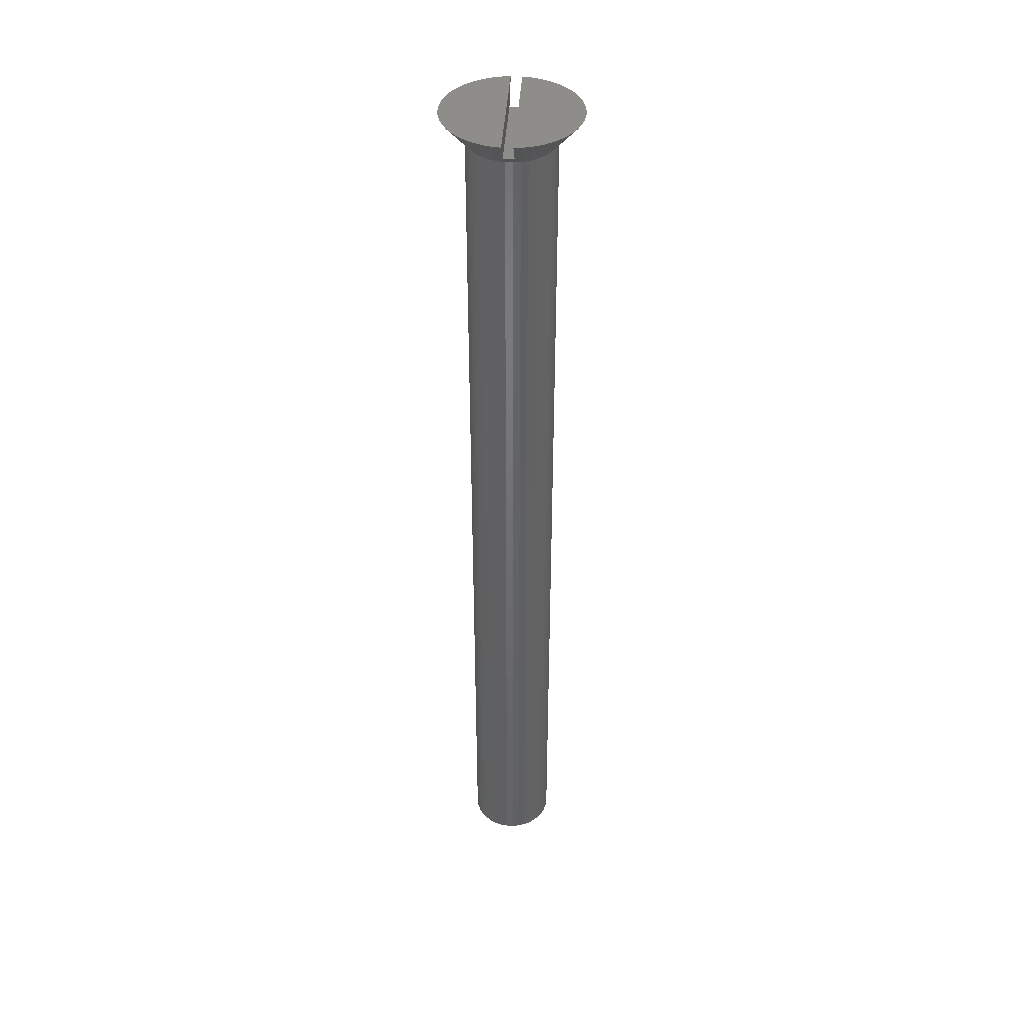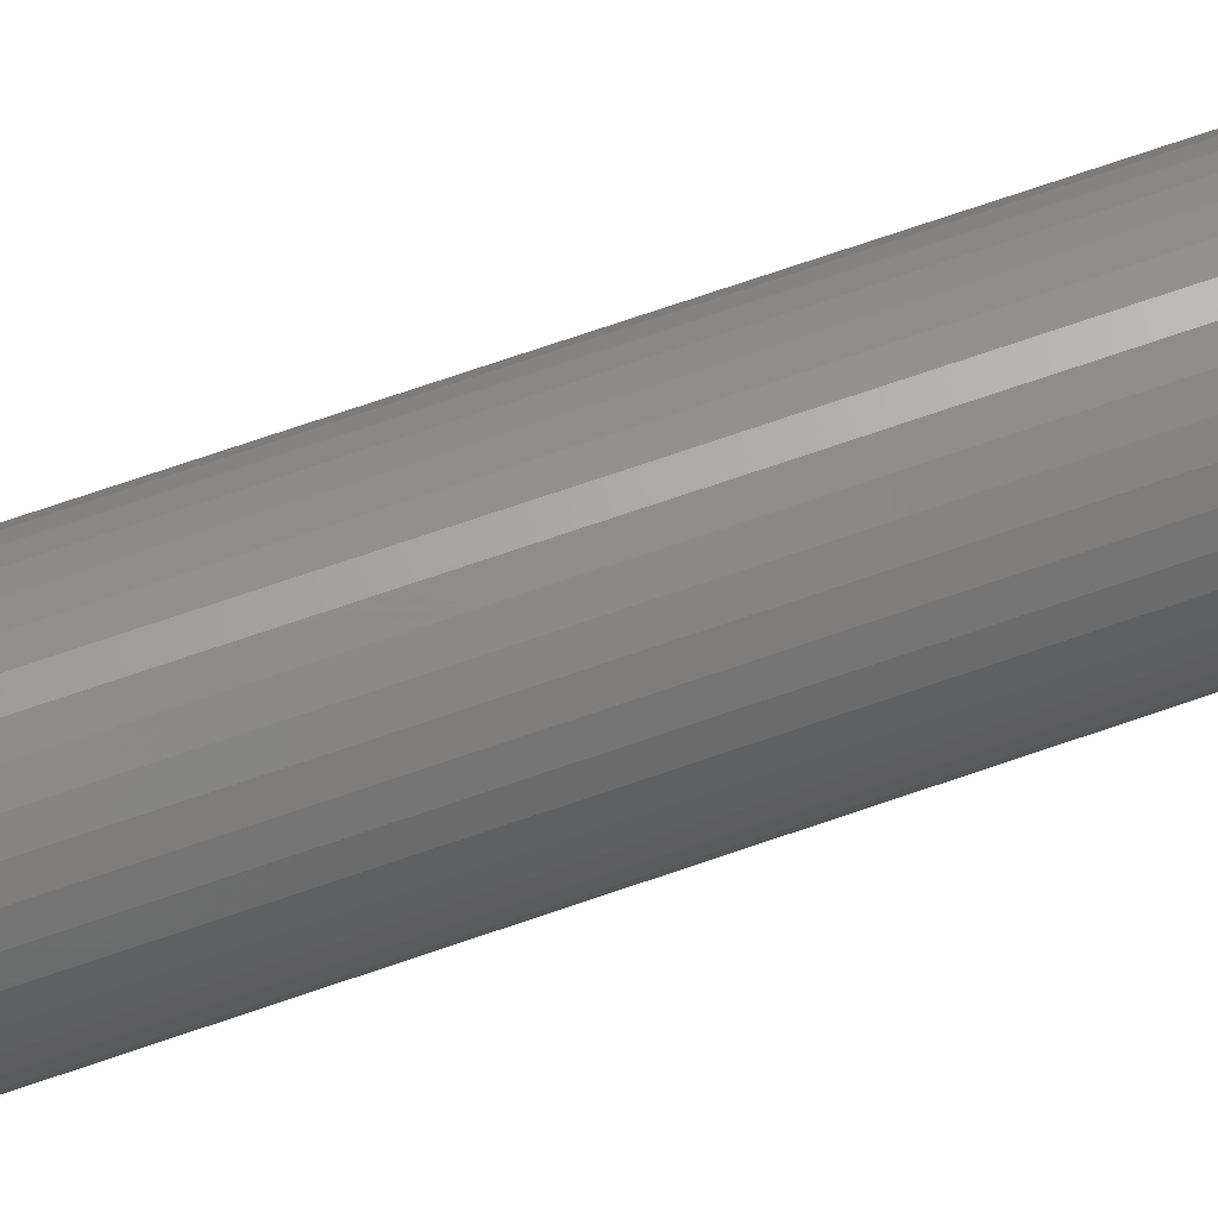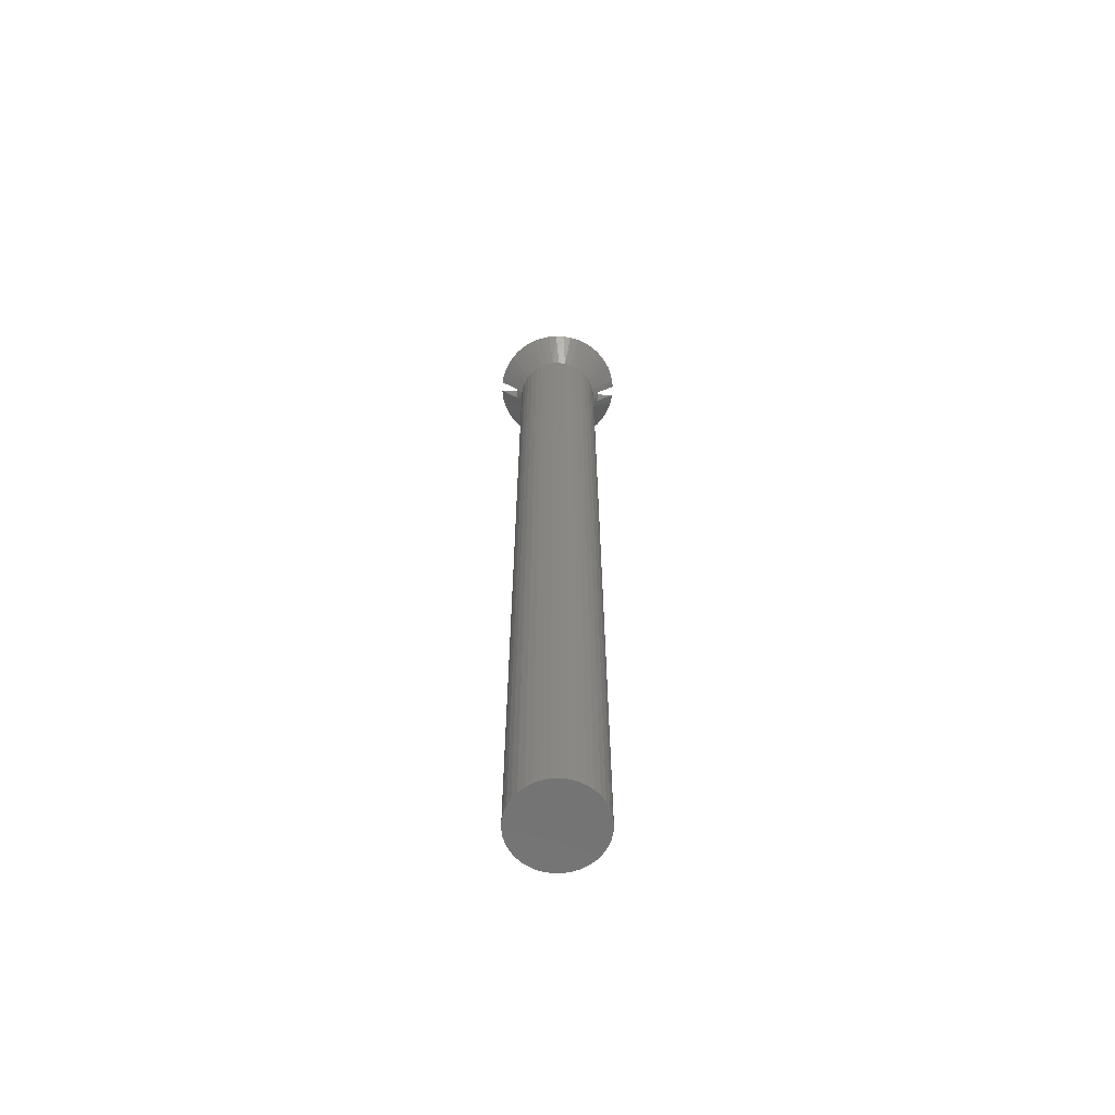
<metadata>
{"format":"stl","ext":"stl","renderer":"f3d","projection":"perspective","resolution":1024,"background":"white","views":[{"elev":40.9,"azim":-176.4,"up":"+Y"},{"elev":66.0,"azim":-109.7,"up":"+Z"},{"elev":-64.5,"azim":-92.4,"up":"+Y"}]}
</metadata>
<code>
# stl→obj: 334 verts, 664 faces
v 0.02262 4 0.2809
v 0.02262 4 -0.2809
v 0.02262 3.974 0.2586
v 0.02262 3.974 -0.2586
v 0.02262 3.951 0.2382
v 0.02262 3.951 -0.2382
v 0.02262 3.929 0.2193
v 0.02262 3.929 -0.2193
v 0.02262 3.909 0.2019
v 0.02262 3.909 -0.2019
v -0.02262 3.909 0.2019
v -0.02262 3.909 -0.2019
v -0.02262 3.929 0.2193
v -0.02262 3.929 -0.2193
v -0.02262 3.951 0.2382
v -0.02262 3.951 -0.2382
v -0.02262 3.974 0.2586
v -0.02262 3.974 -0.2586
v -0.02262 4 0.2809
v -0.02262 4 -0.2809
v 0.007556 3.909 0.203
v 0.007556 3.909 -0.203
v -0.007556 3.909 0.203
v -0.007556 3.909 -0.203
v 0.1785 3.884 -0.02979
v 0.2812 4 -0.01825
v 0.181 3.884 0
v 0.2812 4 0.01825
v 0.1785 3.884 0.02979
v 0.2765 4 0.05445
v 0.1712 3.884 0.05877
v 0.2672 4 0.08973
v 0.2533 4 0.1235
v 0.2765 4 -0.05445
v 0.1712 3.884 -0.05877
v 0.2672 4 -0.08973
v 0.2533 4 -0.1235
v 0.1592 3.884 -0.08615
v 0.2352 4 -0.1552
v 0.1428 3.884 -0.1112
v 0.2132 4 -0.1843
v 0.1226 3.884 -0.1332
v 0.1876 4 -0.2103
v 0.1589 4 -0.2328
v 0.099 3.884 -0.1515
v 0.1274 4 -0.2514
v 0.07271 3.884 -0.1658
v 0.09388 4 -0.2657
v 0.04443 3.884 -0.1755
v 0.05874 4 -0.2756
v 0.01495 3.884 -0.1804
v -0.01495 3.884 -0.1804
v -0.04443 3.884 -0.1755
v -0.05874 4 -0.2756
v -0.09388 4 -0.2657
v -0.07271 3.884 -0.1658
v -0.1274 4 -0.2514
v -0.099 3.884 -0.1515
v -0.1589 4 -0.2328
v -0.1226 3.884 -0.1332
v -0.1876 4 -0.2103
v -0.2132 4 -0.1843
v -0.1428 3.884 -0.1112
v -0.2352 4 -0.1552
v -0.1592 3.884 -0.08615
v -0.2533 4 -0.1235
v -0.1712 3.884 -0.05877
v -0.2672 4 -0.08973
v -0.2765 4 -0.05445
v -0.1785 3.884 -0.02979
v -0.2812 4 -0.01825
v -0.181 3.884 0
v -0.2812 4 0.01825
v -0.1785 3.884 0.02979
v -0.2765 4 0.05445
v -0.1712 3.884 0.05877
v -0.2672 4 0.08973
v -0.2533 4 0.1235
v -0.1592 3.884 0.08615
v -0.2352 4 0.1552
v -0.1428 3.884 0.1112
v -0.2132 4 0.1843
v -0.1226 3.884 0.1332
v -0.1876 4 0.2103
v -0.1589 4 0.2328
v -0.099 3.884 0.1515
v -0.1274 4 0.2514
v -0.07271 3.884 0.1658
v -0.09388 4 0.2657
v -0.04443 3.884 0.1755
v -0.05874 4 0.2756
v -0.01495 3.884 0.1804
v 0.01495 3.884 0.1804
v 0.04443 3.884 0.1755
v 0.05874 4 0.2756
v 0.09388 4 0.2657
v 0.07271 3.884 0.1658
v 0.1274 4 0.2514
v 0.099 3.884 0.1515
v 0.1589 4 0.2328
v 0.1226 3.884 0.1332
v 0.1876 4 0.2103
v 0.2132 4 0.1843
v 0.1428 3.884 0.1112
v 0.2352 4 0.1552
v 0.1592 3.884 0.08615
v 0.181 0 0
v 0.1785 0 0.02979
v 0.1785 0 -0.02979
v 0.1712 0 -0.05877
v 0.1712 0 0.05877
v 0.1592 0 -0.08615
v 0.1592 0 0.08615
v 0.1428 0 -0.1112
v 0.1428 0 0.1112
v 0.1226 0 -0.1332
v 0.1226 0 0.1332
v 0.099 0 -0.1515
v 0.099 0 0.1515
v 0.07271 0 -0.1658
v 0.07271 0 0.1658
v 0.04443 0 -0.1755
v 0.04443 0 0.1755
v 0.01495 0 -0.1804
v 0.01495 0 0.1804
v -0.01495 0 -0.1804
v -0.01495 0 0.1804
v -0.04443 0 -0.1755
v -0.04443 0 0.1755
v -0.07271 0 -0.1658
v -0.07271 0 0.1658
v -0.099 0 -0.1515
v -0.099 0 0.1515
v -0.1226 0 -0.1332
v -0.1226 0 0.1332
v -0.1428 0 -0.1112
v -0.1428 0 0.1112
v -0.1592 0 -0.08615
v -0.1592 0 0.08615
v -0.1712 0 -0.05877
v -0.1712 0 0.05877
v -0.1785 0 -0.02979
v -0.1785 0 0.02979
v -0.181 0 0
v 0.1785 3.237 0.02979
v 0.181 3.237 0
v 0.1785 3.237 -0.02979
v 0.1712 3.237 -0.05877
v 0.1592 3.237 -0.08615
v 0.1428 3.237 -0.1112
v 0.1226 3.237 -0.1332
v 0.099 3.237 -0.1515
v 0.07271 3.237 -0.1658
v 0.04443 3.237 -0.1755
v 0.01495 3.237 -0.1804
v -0.01495 3.237 -0.1804
v -0.04443 3.237 -0.1755
v -0.07271 3.237 -0.1658
v -0.099 3.237 -0.1515
v -0.1226 3.237 -0.1332
v -0.1428 3.237 -0.1112
v -0.1592 3.237 -0.08615
v -0.1712 3.237 -0.05877
v -0.1785 3.237 -0.02979
v -0.181 3.237 0
v -0.1785 3.237 0.02979
v -0.1712 3.237 0.05877
v -0.1592 3.237 0.08615
v -0.1428 3.237 0.1112
v -0.1226 3.237 0.1332
v -0.099 3.237 0.1515
v -0.07271 3.237 0.1658
v -0.04443 3.237 0.1755
v -0.01495 3.237 0.1804
v 0.01495 3.237 0.1804
v 0.04443 3.237 0.1755
v 0.07271 3.237 0.1658
v 0.099 3.237 0.1515
v 0.1226 3.237 0.1332
v 0.1428 3.237 0.1112
v 0.1592 3.237 0.08615
v 0.1712 3.237 0.05877
v 0.1785 0.6473 -0.02979
v 0.181 0.6473 0
v 0.1785 0.6473 0.02979
v 0.1712 0.6473 0.05877
v 0.1592 0.6473 0.08615
v 0.1428 0.6473 0.1112
v 0.1226 0.6473 0.1332
v 0.099 0.6473 0.1515
v 0.07271 0.6473 0.1658
v 0.04443 0.6473 0.1755
v 0.01495 0.6473 0.1804
v -0.01495 0.6473 0.1804
v -0.04443 0.6473 0.1755
v -0.07271 0.6473 0.1658
v -0.099 0.6473 0.1515
v -0.1226 0.6473 0.1332
v -0.1428 0.6473 0.1112
v -0.1592 0.6473 0.08615
v -0.1712 0.6473 0.05877
v -0.1785 0.6473 0.02979
v -0.181 0.6473 0
v -0.1785 0.6473 -0.02979
v -0.1712 0.6473 -0.05877
v -0.1592 0.6473 -0.08615
v -0.1428 0.6473 -0.1112
v -0.1226 0.6473 -0.1332
v -0.099 0.6473 -0.1515
v -0.07271 0.6473 -0.1658
v -0.04443 0.6473 -0.1755
v -0.01495 0.6473 -0.1804
v 0.01495 0.6473 -0.1804
v 0.04443 0.6473 -0.1755
v 0.07271 0.6473 -0.1658
v 0.099 0.6473 -0.1515
v 0.1226 0.6473 -0.1332
v 0.1428 0.6473 -0.1112
v 0.1592 0.6473 -0.08615
v 0.1712 0.6473 -0.05877
v -0.181 2.589 0
v -0.1785 2.589 0.02979
v -0.1712 2.589 0.05877
v -0.1592 2.589 0.08615
v -0.1428 2.589 0.1112
v -0.1226 2.589 0.1332
v -0.099 2.589 0.1515
v -0.07271 2.589 0.1658
v -0.04443 2.589 0.1755
v -0.01495 2.589 0.1804
v 0.01495 2.589 0.1804
v 0.04443 2.589 0.1755
v 0.07271 2.589 0.1658
v 0.099 2.589 0.1515
v 0.1226 2.589 0.1332
v 0.1428 2.589 0.1112
v 0.1592 2.589 0.08615
v 0.1712 2.589 0.05877
v 0.1785 2.589 0.02979
v 0.181 2.589 0
v 0.1785 2.589 -0.02979
v 0.1712 2.589 -0.05877
v 0.1592 2.589 -0.08615
v 0.1428 2.589 -0.1112
v 0.1226 2.589 -0.1332
v 0.099 2.589 -0.1515
v 0.07271 2.589 -0.1658
v 0.04443 2.589 -0.1755
v 0.01495 2.589 -0.1804
v -0.01495 2.589 -0.1804
v -0.04443 2.589 -0.1755
v -0.07271 2.589 -0.1658
v -0.099 2.589 -0.1515
v -0.1226 2.589 -0.1332
v -0.1428 2.589 -0.1112
v -0.1592 2.589 -0.08615
v -0.1712 2.589 -0.05877
v -0.1785 2.589 -0.02979
v -0.181 1.942 0
v -0.1785 1.942 0.02979
v -0.1712 1.942 0.05877
v -0.1592 1.942 0.08615
v -0.1428 1.942 0.1112
v -0.1226 1.942 0.1332
v -0.099 1.942 0.1515
v -0.07271 1.942 0.1658
v -0.04443 1.942 0.1755
v -0.01495 1.942 0.1804
v 0.01495 1.942 0.1804
v 0.04443 1.942 0.1755
v 0.07271 1.942 0.1658
v 0.099 1.942 0.1515
v 0.1226 1.942 0.1332
v 0.1428 1.942 0.1112
v 0.1592 1.942 0.08615
v 0.1712 1.942 0.05877
v 0.1785 1.942 0.02979
v 0.181 1.942 0
v 0.1785 1.942 -0.02979
v 0.1712 1.942 -0.05877
v 0.1592 1.942 -0.08615
v 0.1428 1.942 -0.1112
v 0.1226 1.942 -0.1332
v 0.099 1.942 -0.1515
v 0.07271 1.942 -0.1658
v 0.04443 1.942 -0.1755
v 0.01495 1.942 -0.1804
v -0.01495 1.942 -0.1804
v -0.04443 1.942 -0.1755
v -0.07271 1.942 -0.1658
v -0.099 1.942 -0.1515
v -0.1226 1.942 -0.1332
v -0.1428 1.942 -0.1112
v -0.1592 1.942 -0.08615
v -0.1712 1.942 -0.05877
v -0.1785 1.942 -0.02979
v -0.181 1.295 0
v -0.1785 1.295 0.02979
v -0.1712 1.295 0.05877
v -0.1592 1.295 0.08615
v -0.1428 1.295 0.1112
v -0.1226 1.295 0.1332
v -0.099 1.295 0.1515
v -0.07271 1.295 0.1658
v -0.04443 1.295 0.1755
v -0.01495 1.295 0.1804
v 0.01495 1.295 0.1804
v 0.04443 1.295 0.1755
v 0.07271 1.295 0.1658
v 0.099 1.295 0.1515
v 0.1226 1.295 0.1332
v 0.1428 1.295 0.1112
v 0.1592 1.295 0.08615
v 0.1712 1.295 0.05877
v 0.1785 1.295 0.02979
v 0.181 1.295 0
v 0.1785 1.295 -0.02979
v 0.1712 1.295 -0.05877
v 0.1592 1.295 -0.08615
v 0.1428 1.295 -0.1112
v 0.1226 1.295 -0.1332
v 0.099 1.295 -0.1515
v 0.07271 1.295 -0.1658
v 0.04443 1.295 -0.1755
v 0.01495 1.295 -0.1804
v -0.01495 1.295 -0.1804
v -0.04443 1.295 -0.1755
v -0.07271 1.295 -0.1658
v -0.099 1.295 -0.1515
v -0.1226 1.295 -0.1332
v -0.1428 1.295 -0.1112
v -0.1592 1.295 -0.08615
v -0.1712 1.295 -0.05877
v -0.1785 1.295 -0.02979
f 1 2 3
f 3 2 4
f 3 4 5
f 5 4 6
f 5 6 7
f 7 6 8
f 7 8 9
f 9 8 10
f 11 12 13
f 13 12 14
f 13 14 15
f 15 14 16
f 15 16 17
f 17 16 18
f 17 18 19
f 19 18 20
f 9 10 21
f 21 10 22
f 21 22 23
f 23 22 24
f 23 24 11
f 11 24 12
f 25 26 27
f 27 26 28
f 27 28 29
f 29 28 30
f 29 30 31
f 31 30 32
f 31 32 33
f 26 25 34
f 34 25 35
f 34 35 36
f 36 35 37
f 37 35 38
f 37 38 39
f 39 38 40
f 39 40 41
f 41 40 42
f 41 42 43
f 43 42 44
f 44 42 45
f 44 45 46
f 46 45 47
f 46 47 48
f 48 47 49
f 48 49 50
f 50 49 10
f 50 10 2
f 2 10 8
f 2 8 6
f 49 51 10
f 10 51 22
f 22 51 52
f 22 52 24
f 24 52 12
f 12 52 53
f 12 53 54
f 54 53 55
f 55 53 56
f 55 56 57
f 57 56 58
f 57 58 59
f 59 58 60
f 59 60 61
f 61 60 62
f 62 60 63
f 62 63 64
f 64 63 65
f 64 65 66
f 66 65 67
f 66 67 68
f 68 67 69
f 69 67 70
f 69 70 71
f 71 70 72
f 71 72 73
f 73 72 74
f 73 74 75
f 75 74 76
f 75 76 77
f 77 76 78
f 78 76 79
f 78 79 80
f 80 79 81
f 80 81 82
f 82 81 83
f 82 83 84
f 84 83 85
f 85 83 86
f 85 86 87
f 87 86 88
f 87 88 89
f 89 88 90
f 89 90 91
f 91 90 11
f 91 11 13
f 90 92 11
f 11 92 23
f 23 92 93
f 23 93 21
f 21 93 9
f 9 93 94
f 9 94 95
f 95 94 96
f 96 94 97
f 96 97 98
f 98 97 99
f 98 99 100
f 100 99 101
f 100 101 102
f 102 101 103
f 103 101 104
f 103 104 105
f 105 104 106
f 105 106 33
f 33 106 31
f 3 5 1
f 1 5 7
f 1 7 9
f 13 15 91
f 91 15 19
f 19 15 17
f 12 54 14
f 14 54 20
f 14 20 16
f 16 20 18
f 6 4 2
f 95 1 9
f 19 20 91
f 91 20 54
f 91 54 89
f 89 54 55
f 89 55 87
f 87 55 57
f 87 57 85
f 85 57 59
f 85 59 84
f 84 59 61
f 84 61 82
f 82 61 62
f 82 62 80
f 80 62 64
f 80 64 78
f 78 64 66
f 78 66 77
f 77 66 68
f 77 68 75
f 75 68 69
f 75 69 73
f 73 69 71
f 107 108 109
f 109 108 110
f 110 108 111
f 110 111 112
f 112 111 113
f 112 113 114
f 114 113 115
f 114 115 116
f 116 115 117
f 116 117 118
f 118 117 119
f 118 119 120
f 120 119 121
f 120 121 122
f 122 121 123
f 122 123 124
f 124 123 125
f 124 125 126
f 126 125 127
f 126 127 128
f 128 127 129
f 128 129 130
f 130 129 131
f 130 131 132
f 132 131 133
f 132 133 134
f 134 133 135
f 134 135 136
f 136 135 137
f 136 137 138
f 138 137 139
f 138 139 140
f 140 139 141
f 140 141 142
f 142 141 143
f 142 143 144
f 2 1 50
f 50 1 95
f 50 95 48
f 48 95 96
f 48 96 46
f 46 96 98
f 46 98 44
f 44 98 100
f 44 100 43
f 43 100 102
f 43 102 41
f 41 102 103
f 41 103 39
f 39 103 105
f 39 105 37
f 37 105 33
f 37 33 36
f 36 33 32
f 36 32 34
f 34 32 30
f 34 30 26
f 26 30 28
f 29 145 27
f 27 145 146
f 27 146 25
f 25 146 147
f 25 147 35
f 35 147 148
f 35 148 38
f 38 148 149
f 38 149 40
f 40 149 150
f 40 150 42
f 42 150 151
f 42 151 45
f 45 151 152
f 45 152 47
f 47 152 153
f 47 153 49
f 49 153 154
f 49 154 51
f 51 154 155
f 51 155 52
f 52 155 156
f 52 156 53
f 53 156 157
f 53 157 56
f 56 157 158
f 56 158 58
f 58 158 159
f 58 159 60
f 60 159 160
f 60 160 63
f 63 160 161
f 63 161 65
f 65 161 162
f 65 162 67
f 67 162 163
f 67 163 70
f 70 163 164
f 70 164 72
f 72 164 165
f 72 165 74
f 74 165 166
f 74 166 76
f 76 166 167
f 76 167 79
f 79 167 168
f 79 168 81
f 81 168 169
f 81 169 83
f 83 169 170
f 83 170 86
f 86 170 171
f 86 171 88
f 88 171 172
f 88 172 90
f 90 172 173
f 90 173 92
f 92 173 174
f 92 174 93
f 93 174 175
f 93 175 94
f 94 175 176
f 94 176 97
f 97 176 177
f 97 177 99
f 99 177 178
f 99 178 101
f 101 178 179
f 101 179 104
f 104 179 180
f 104 180 106
f 106 180 181
f 106 181 31
f 31 181 182
f 31 182 29
f 29 182 145
f 109 183 107
f 107 183 184
f 107 184 108
f 108 184 185
f 108 185 111
f 111 185 186
f 111 186 113
f 113 186 187
f 113 187 115
f 115 187 188
f 115 188 117
f 117 188 189
f 117 189 119
f 119 189 190
f 119 190 121
f 121 190 191
f 121 191 123
f 123 191 192
f 123 192 125
f 125 192 193
f 125 193 127
f 127 193 194
f 127 194 129
f 129 194 195
f 129 195 131
f 131 195 196
f 131 196 133
f 133 196 197
f 133 197 135
f 135 197 198
f 135 198 137
f 137 198 199
f 137 199 139
f 139 199 200
f 139 200 141
f 141 200 201
f 141 201 143
f 143 201 202
f 143 202 144
f 144 202 203
f 144 203 142
f 142 203 204
f 142 204 140
f 140 204 205
f 140 205 138
f 138 205 206
f 138 206 136
f 136 206 207
f 136 207 134
f 134 207 208
f 134 208 132
f 132 208 209
f 132 209 130
f 130 209 210
f 130 210 128
f 128 210 211
f 128 211 126
f 126 211 212
f 126 212 124
f 124 212 213
f 124 213 122
f 122 213 214
f 122 214 120
f 120 214 215
f 120 215 118
f 118 215 216
f 118 216 116
f 116 216 217
f 116 217 114
f 114 217 218
f 114 218 112
f 112 218 219
f 112 219 110
f 110 219 220
f 110 220 109
f 109 220 183
f 165 221 166
f 166 221 222
f 166 222 167
f 167 222 223
f 167 223 168
f 168 223 224
f 168 224 169
f 169 224 225
f 169 225 170
f 170 225 226
f 170 226 171
f 171 226 227
f 171 227 172
f 172 227 228
f 172 228 173
f 173 228 229
f 173 229 174
f 174 229 230
f 174 230 175
f 175 230 231
f 175 231 176
f 176 231 232
f 176 232 177
f 177 232 233
f 177 233 178
f 178 233 234
f 178 234 179
f 179 234 235
f 179 235 180
f 180 235 236
f 180 236 181
f 181 236 237
f 181 237 182
f 182 237 238
f 182 238 145
f 145 238 239
f 145 239 146
f 146 239 240
f 146 240 147
f 147 240 241
f 147 241 148
f 148 241 242
f 148 242 149
f 149 242 243
f 149 243 150
f 150 243 244
f 150 244 151
f 151 244 245
f 151 245 152
f 152 245 246
f 152 246 153
f 153 246 247
f 153 247 154
f 154 247 248
f 154 248 155
f 155 248 249
f 155 249 156
f 156 249 250
f 156 250 157
f 157 250 251
f 157 251 158
f 158 251 252
f 158 252 159
f 159 252 253
f 159 253 160
f 160 253 254
f 160 254 161
f 161 254 255
f 161 255 162
f 162 255 256
f 162 256 163
f 163 256 257
f 163 257 164
f 164 257 258
f 164 258 165
f 165 258 221
f 221 259 222
f 222 259 260
f 222 260 223
f 223 260 261
f 223 261 224
f 224 261 262
f 224 262 225
f 225 262 263
f 225 263 226
f 226 263 264
f 226 264 227
f 227 264 265
f 227 265 228
f 228 265 266
f 228 266 229
f 229 266 267
f 229 267 230
f 230 267 268
f 230 268 231
f 231 268 269
f 231 269 232
f 232 269 270
f 232 270 233
f 233 270 271
f 233 271 234
f 234 271 272
f 234 272 235
f 235 272 273
f 235 273 236
f 236 273 274
f 236 274 237
f 237 274 275
f 237 275 238
f 238 275 276
f 238 276 239
f 239 276 277
f 239 277 240
f 240 277 278
f 240 278 241
f 241 278 279
f 241 279 242
f 242 279 280
f 242 280 243
f 243 280 281
f 243 281 244
f 244 281 282
f 244 282 245
f 245 282 283
f 245 283 246
f 246 283 284
f 246 284 247
f 247 284 285
f 247 285 248
f 248 285 286
f 248 286 249
f 249 286 287
f 249 287 250
f 250 287 288
f 250 288 251
f 251 288 289
f 251 289 252
f 252 289 290
f 252 290 253
f 253 290 291
f 253 291 254
f 254 291 292
f 254 292 255
f 255 292 293
f 255 293 256
f 256 293 294
f 256 294 257
f 257 294 295
f 257 295 258
f 258 295 296
f 258 296 221
f 221 296 259
f 259 297 260
f 260 297 298
f 260 298 261
f 261 298 299
f 261 299 262
f 262 299 300
f 262 300 263
f 263 300 301
f 263 301 264
f 264 301 302
f 264 302 265
f 265 302 303
f 265 303 266
f 266 303 304
f 266 304 267
f 267 304 305
f 267 305 268
f 268 305 306
f 268 306 269
f 269 306 307
f 269 307 270
f 270 307 308
f 270 308 271
f 271 308 309
f 271 309 272
f 272 309 310
f 272 310 273
f 273 310 311
f 273 311 274
f 274 311 312
f 274 312 275
f 275 312 313
f 275 313 276
f 276 313 314
f 276 314 277
f 277 314 315
f 277 315 278
f 278 315 316
f 278 316 279
f 279 316 317
f 279 317 280
f 280 317 318
f 280 318 281
f 281 318 319
f 281 319 282
f 282 319 320
f 282 320 283
f 283 320 321
f 283 321 284
f 284 321 322
f 284 322 285
f 285 322 323
f 285 323 286
f 286 323 324
f 286 324 287
f 287 324 325
f 287 325 288
f 288 325 326
f 288 326 289
f 289 326 327
f 289 327 290
f 290 327 328
f 290 328 291
f 291 328 329
f 291 329 292
f 292 329 330
f 292 330 293
f 293 330 331
f 293 331 294
f 294 331 332
f 294 332 295
f 295 332 333
f 295 333 296
f 296 333 334
f 296 334 259
f 259 334 297
f 297 203 298
f 298 203 202
f 298 202 299
f 299 202 201
f 299 201 300
f 300 201 200
f 300 200 301
f 301 200 199
f 301 199 302
f 302 199 198
f 302 198 303
f 303 198 197
f 303 197 304
f 304 197 196
f 304 196 305
f 305 196 195
f 305 195 306
f 306 195 194
f 306 194 307
f 307 194 193
f 307 193 308
f 308 193 192
f 308 192 309
f 309 192 191
f 309 191 310
f 310 191 190
f 310 190 311
f 311 190 189
f 311 189 312
f 312 189 188
f 312 188 313
f 313 188 187
f 313 187 314
f 314 187 186
f 314 186 315
f 315 186 185
f 315 185 316
f 316 185 184
f 316 184 317
f 317 184 183
f 317 183 318
f 318 183 220
f 318 220 319
f 319 220 219
f 319 219 320
f 320 219 218
f 320 218 321
f 321 218 217
f 321 217 322
f 322 217 216
f 322 216 323
f 323 216 215
f 323 215 324
f 324 215 214
f 324 214 325
f 325 214 213
f 325 213 326
f 326 213 212
f 326 212 327
f 327 212 211
f 327 211 328
f 328 211 210
f 328 210 329
f 329 210 209
f 329 209 330
f 330 209 208
f 330 208 331
f 331 208 207
f 331 207 332
f 332 207 206
f 332 206 333
f 333 206 205
f 333 205 334
f 334 205 204
f 334 204 297
f 297 204 203

</code>
